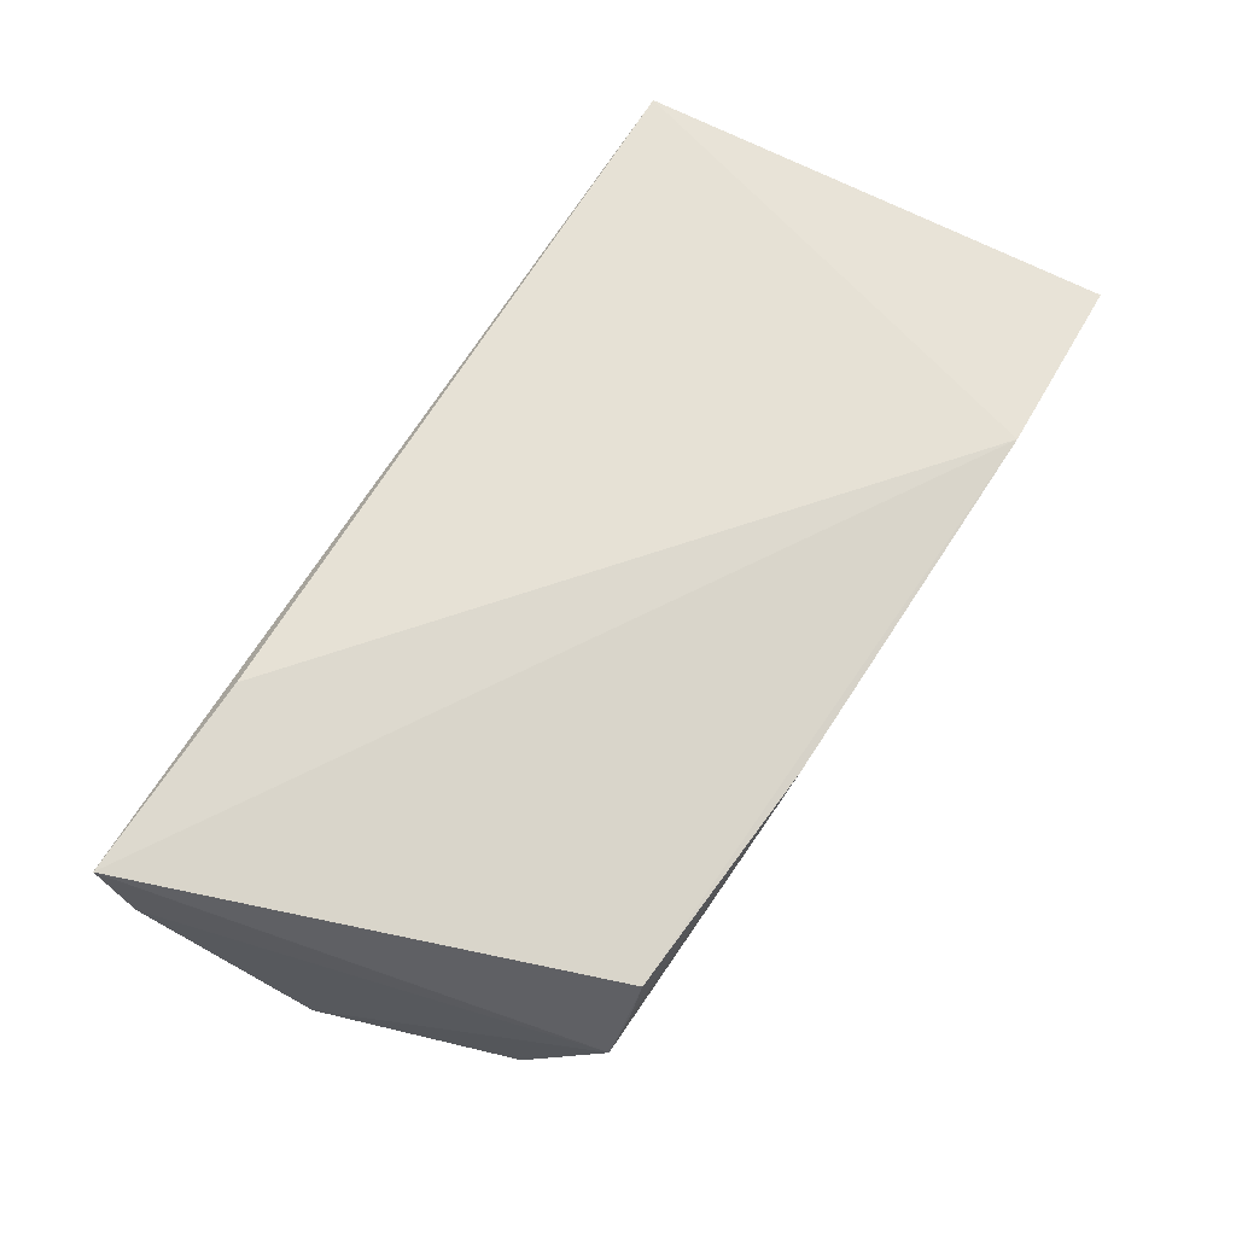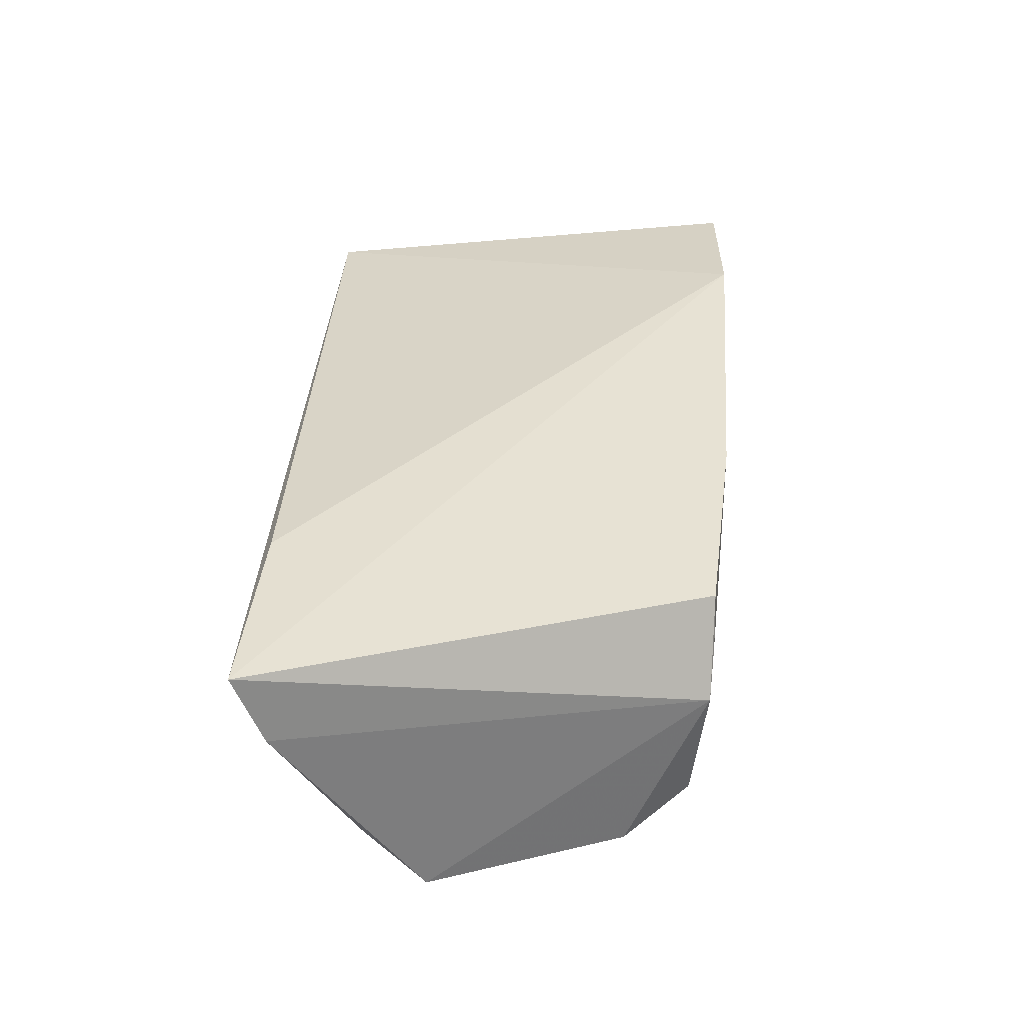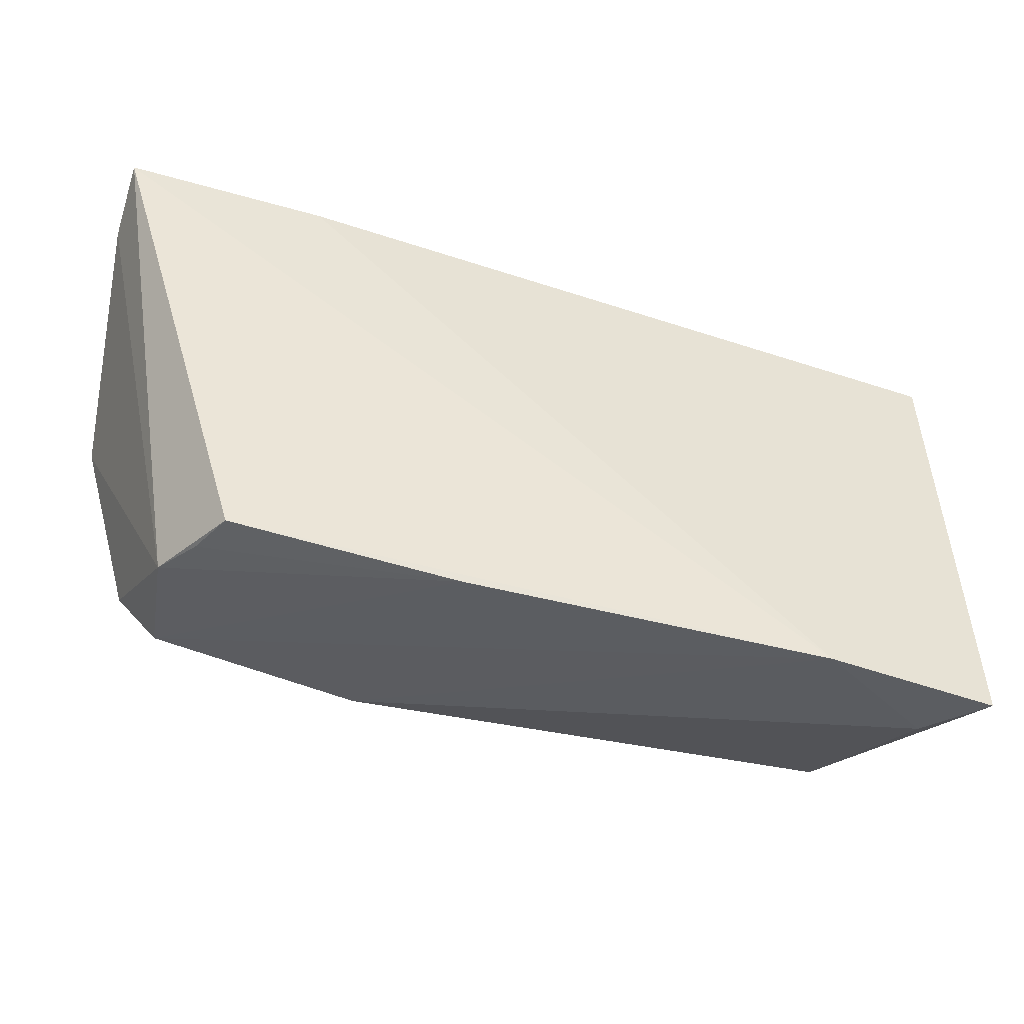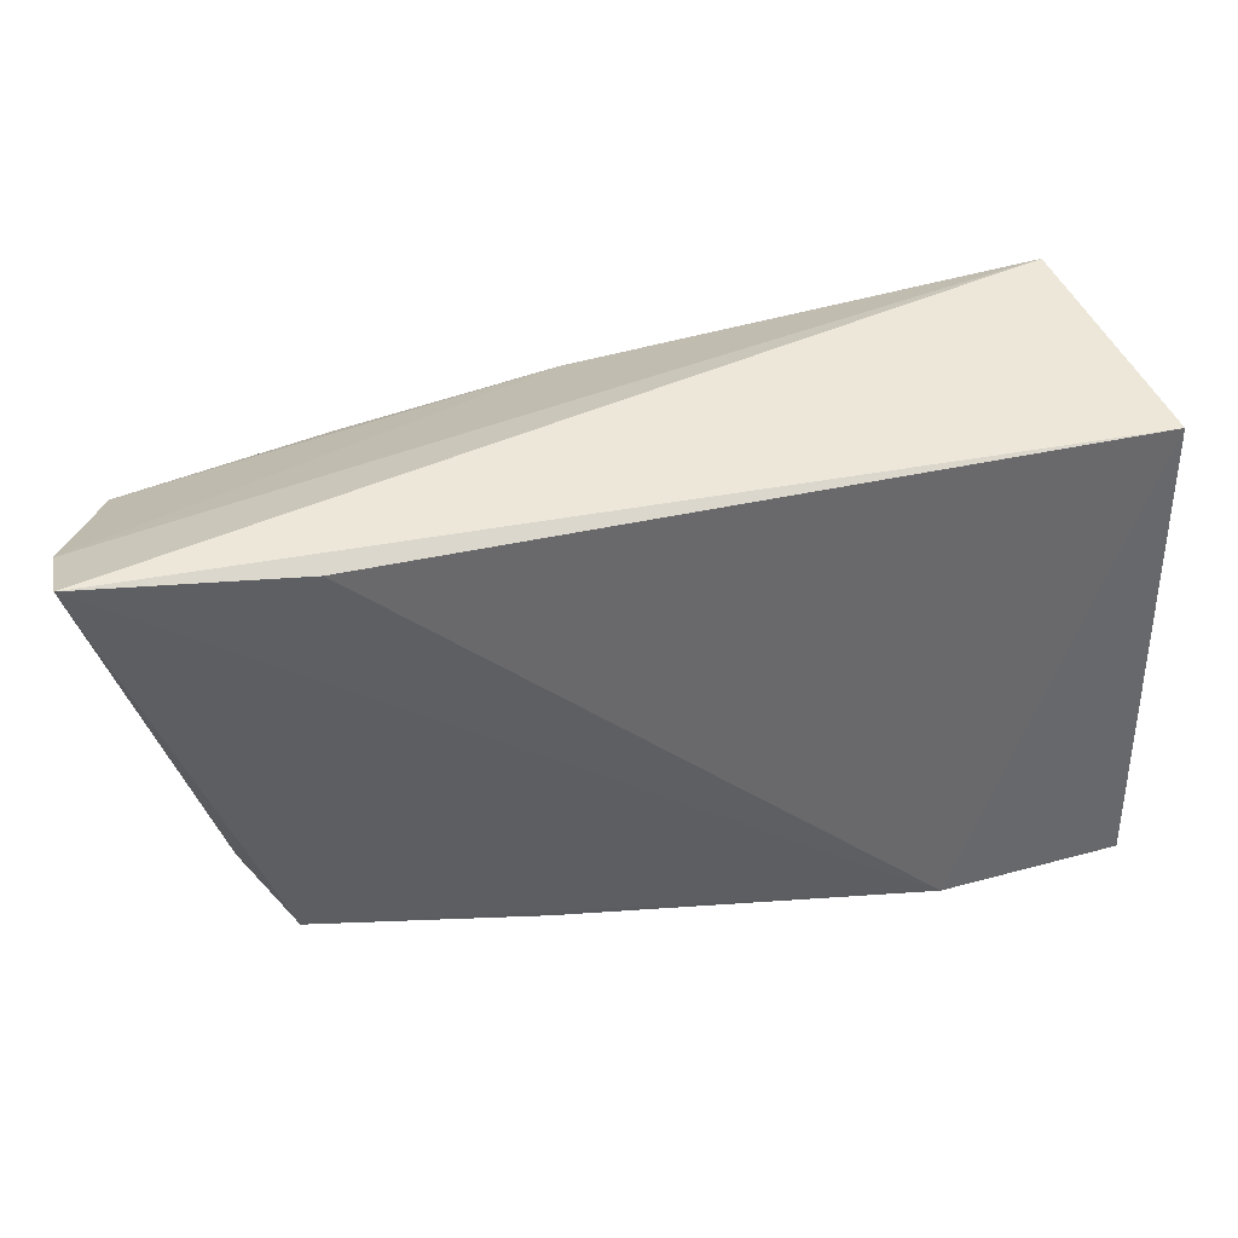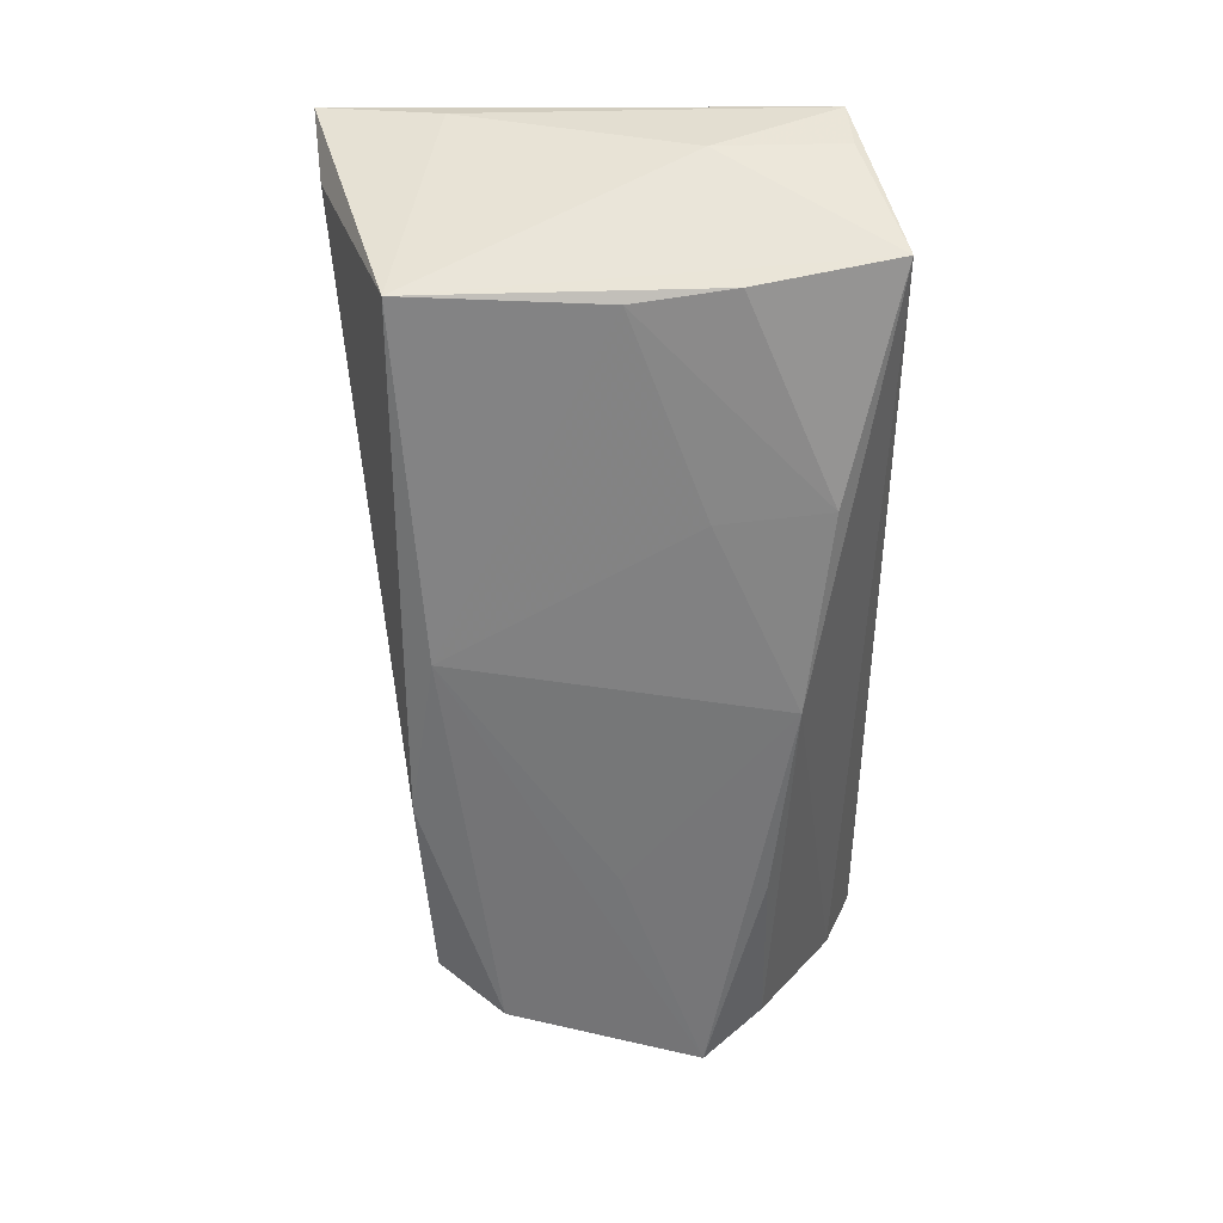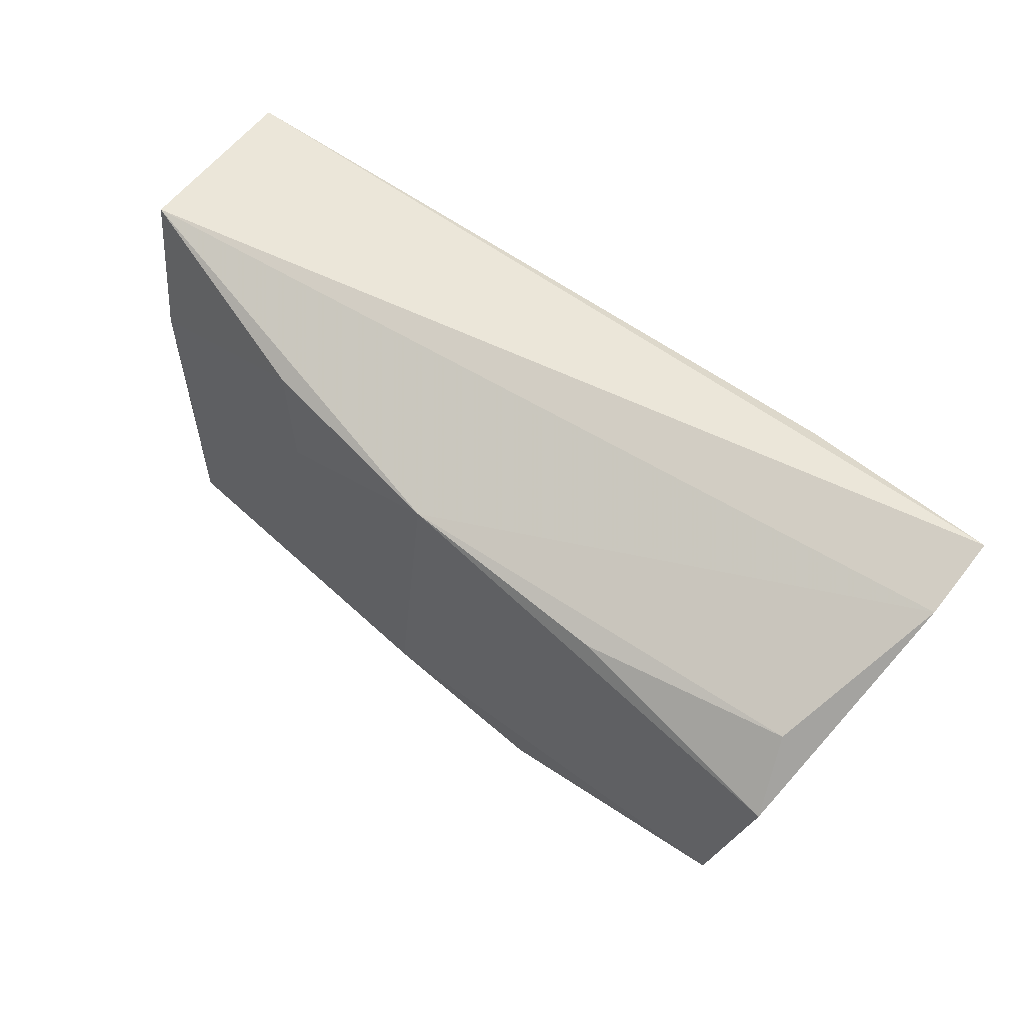
<metadata>
{"format":"obj","ext":"obj","renderer":"f3d","projection":"perspective","resolution":1024,"background":"white","views":[{"elev":71.7,"azim":-60.8,"up":"+Z"},{"elev":36.8,"azim":-89.6,"up":"+Z"},{"elev":-41.6,"azim":-15.2,"up":"+Y"},{"elev":44.1,"azim":-10.1,"up":"+Y"},{"elev":-60.8,"azim":91.4,"up":"+Z"},{"elev":54.4,"azim":-134.7,"up":"+Y"}]}
</metadata>
<code>
v -0.0567 0.02889 0.01743
v 0.0516 0.01006 9.412e-05
v -0.02816 -0.0007211 -0.01675
v -0.05565 0.008602 -0.01537
v -0.04566 -0.0243 0.004639
v 0.05277 0.02493 0.008803
v 0.05277 -0.01736 0.009814
v -0.04905 -0.01487 -0.01447
v 0.04658 -0.03076 0.006306
v -0.01257 -0.02824 0.01593
v -0.03285 0.02691 0.01743
v 0.05244 -0.03185 0.01431
v -0.04428 -0.02275 -0.01061
v -0.04209 -0.02472 0.009949
v 0.01759 0.009596 -0.01869
v -0.005175 0.01928 -0.01895
v 0.04481 0.02966 -0.01477
v -0.03002 0.01598 -0.01634
v 0.01871 0.02266 -0.01855
v 0.05095 0.02528 0.001989
v 0.04297 0.01293 -0.0177
v -0.05729 0.02542 0.008941
v 0.0427 -0.02249 -0.01701
v -0.05305 0.01594 -0.009565
v -0.03953 -0.02473 0.01526
v -0.01882 -0.02371 -0.01558
v 0.03093 -0.03151 0.01743
v 0.04162 0.001119 -0.01809
v 0.00107 -0.0202 -0.01769
f 6 1 11
f 17 16 22
f 22 1 17
f 17 1 6
f 9 23 12
f 22 16 24
f 24 4 22
f 21 17 23
f 12 23 7
f 6 12 7
f 20 17 6
f 23 17 2
f 2 7 23
f 17 20 2
f 6 7 2
f 2 20 6
f 16 4 18
f 18 24 16
f 4 24 18
f 26 29 23
f 23 9 26
f 3 4 16
f 16 29 3
f 3 29 4
f 28 21 23
f 23 29 28
f 13 10 5
f 5 25 1
f 22 4 5
f 5 1 22
f 1 25 27
f 25 10 27
f 27 11 1
f 27 9 12
f 27 12 6
f 6 11 27
f 27 10 13
f 13 26 27
f 27 26 9
f 21 28 19
f 16 17 19
f 17 21 19
f 15 29 16
f 15 28 29
f 16 19 15
f 15 19 28
f 14 10 25
f 25 5 14
f 14 5 10
f 13 5 8
f 8 5 4
f 8 26 13
f 4 29 8
f 29 26 8

</code>
